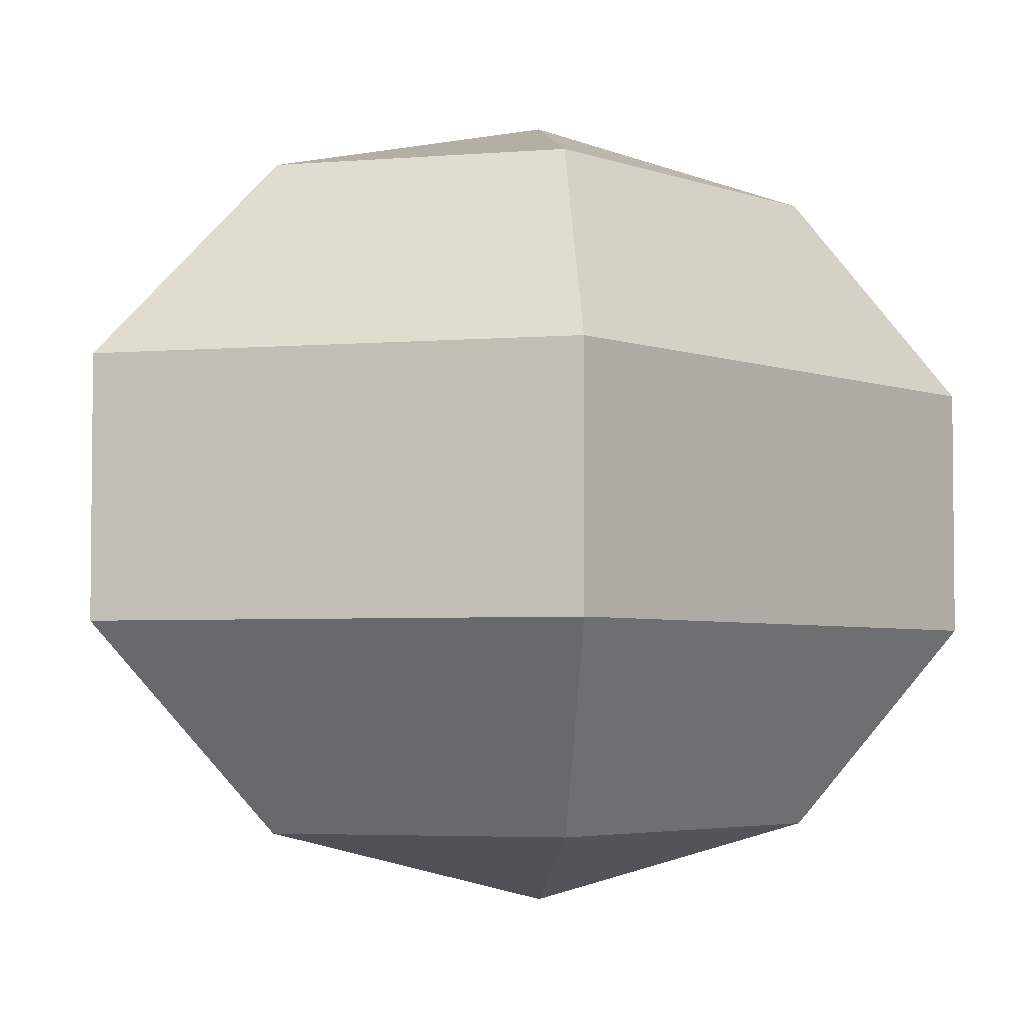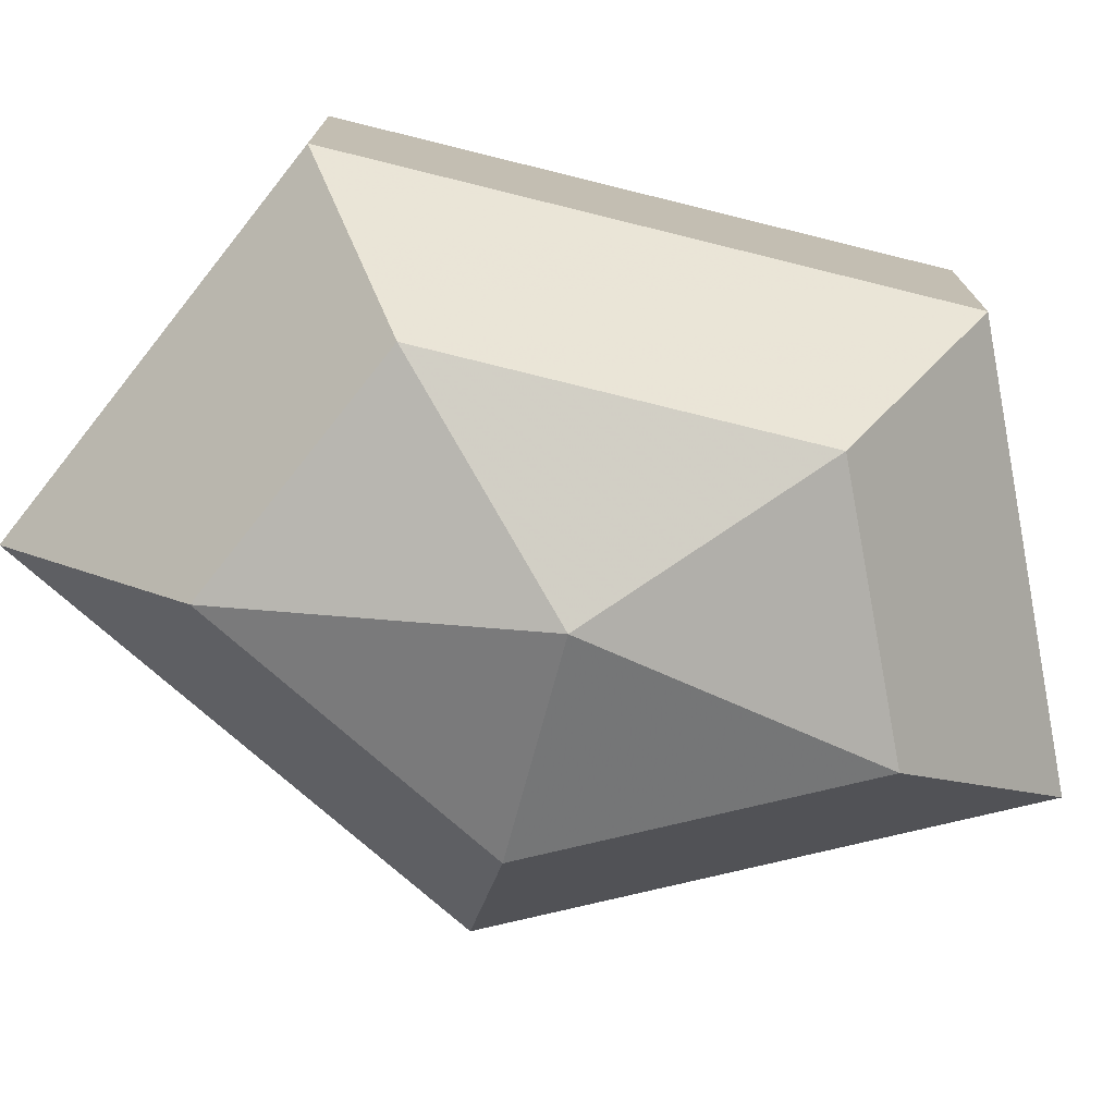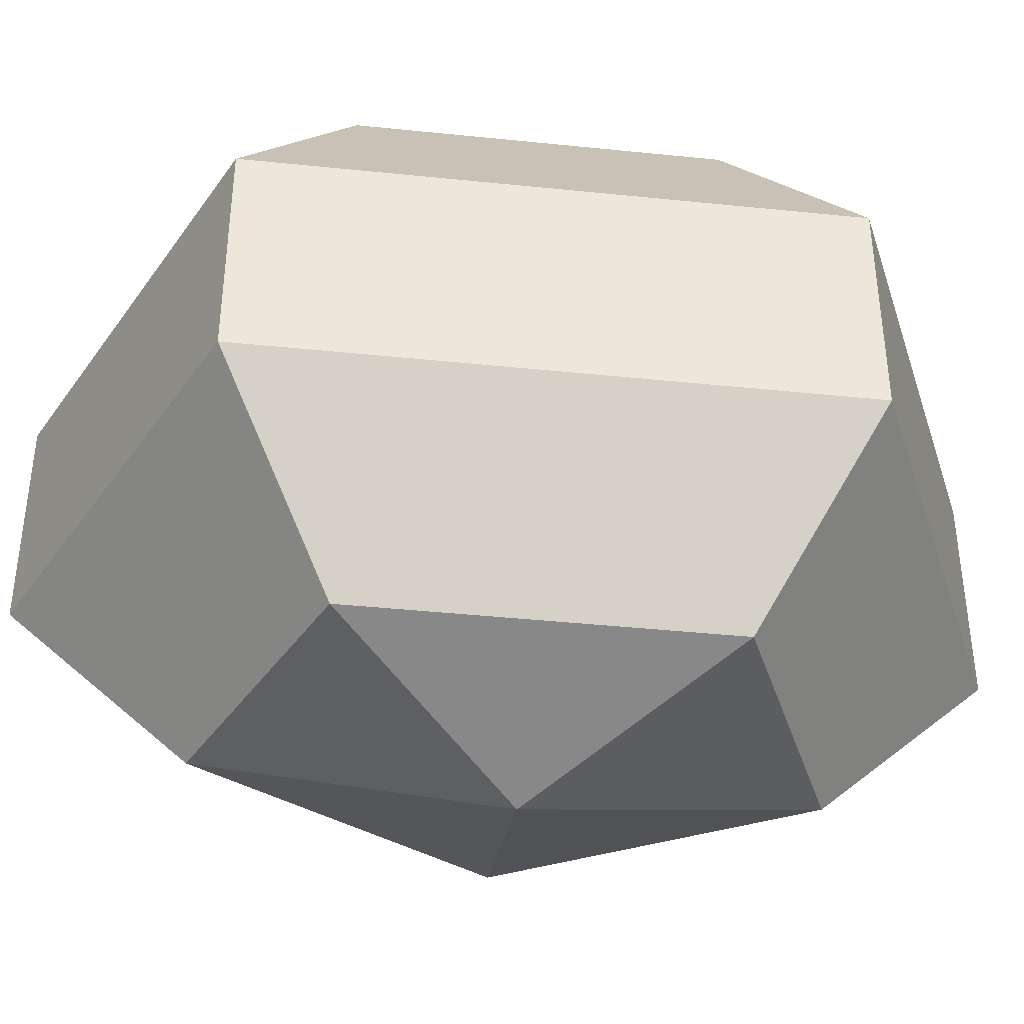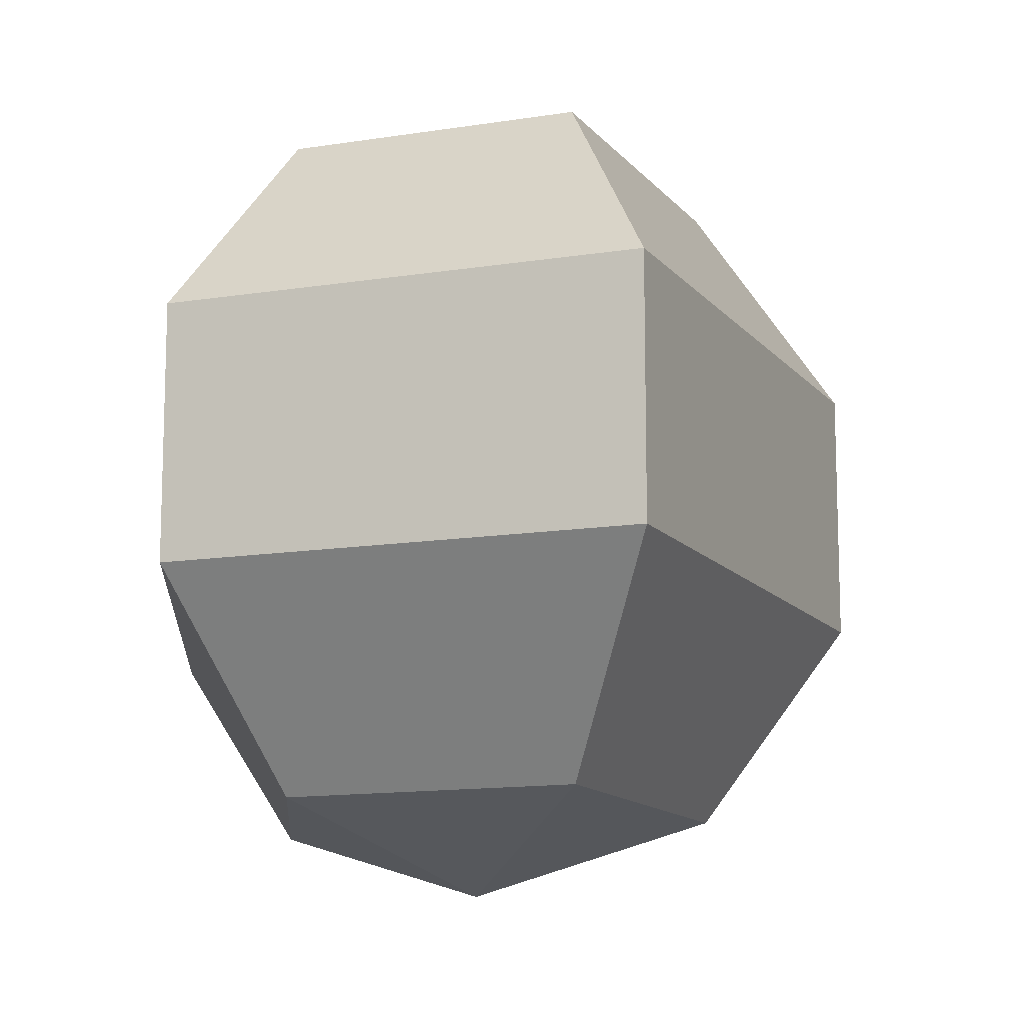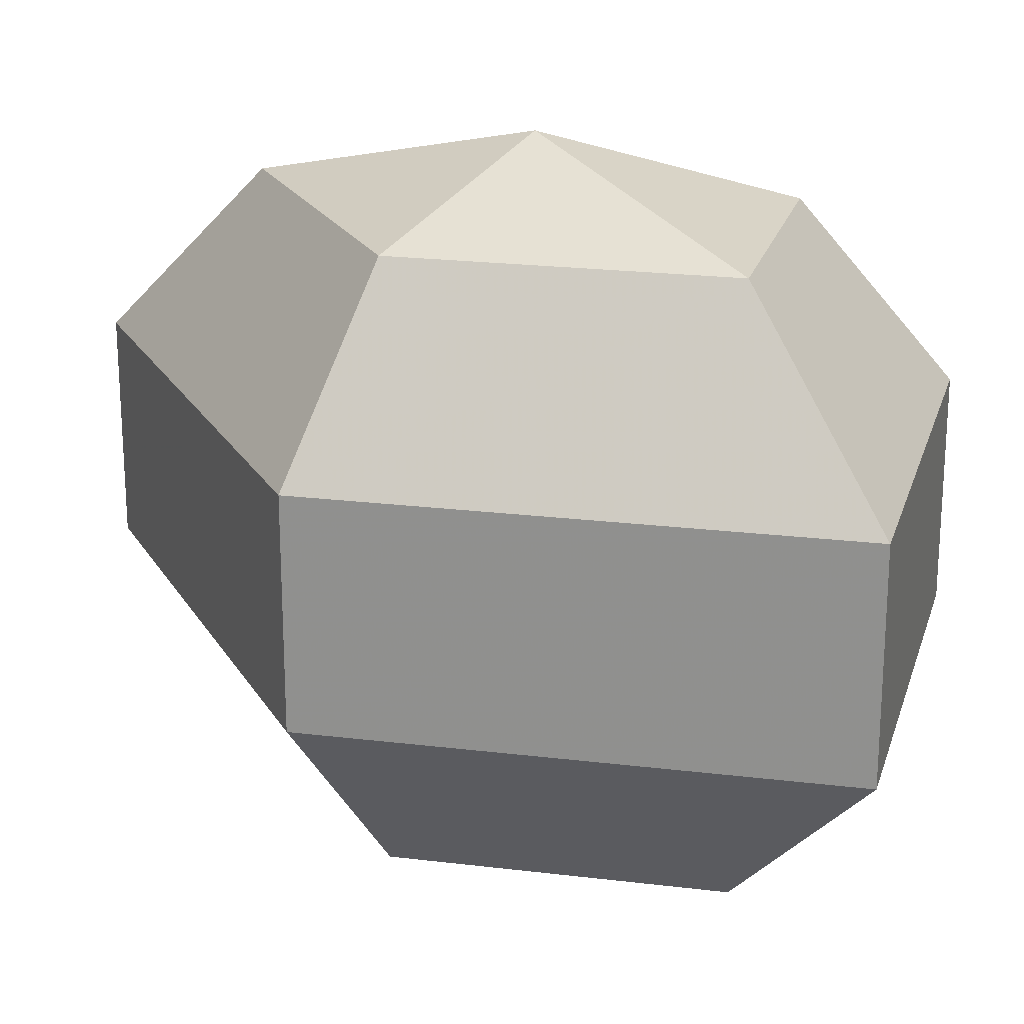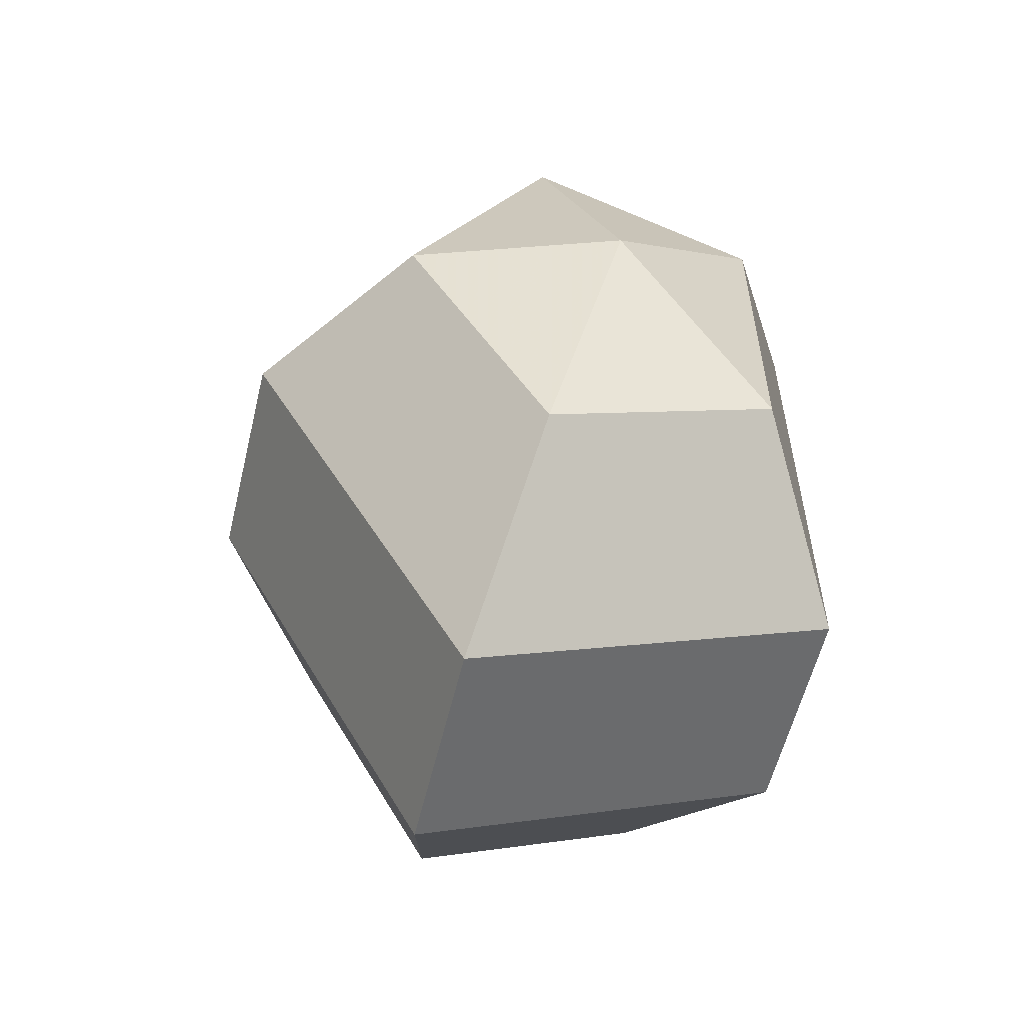
<metadata>
{"format":"obj","ext":"obj","renderer":"f3d","projection":"perspective","resolution":1024,"background":"white","views":[{"elev":-4.0,"azim":39.9,"up":"+Z"},{"elev":-75.9,"azim":76.1,"up":"+Z"},{"elev":-40.8,"azim":82.8,"up":"+Z"},{"elev":-12.8,"azim":176.1,"up":"+Z"},{"elev":21.9,"azim":-50.5,"up":"+Z"},{"elev":-57.6,"azim":-13.5,"up":"+Y"}]}
</metadata>
<code>
v 220 132 162
v 220 132 162
v 220 132 162
v 220 132 162
v 220 132 162
v 220 132 162
v 215.9 132 163.3
v 218.7 126.5 163.3
v 223.3 128.6 163.3
v 223.3 135.4 163.3
v 218.7 137.5 163.3
v 215.9 132 163.3
v 213.3 132 166.8
v 217.9 123.1 166.8
v 225.4 126.5 166.8
v 225.4 137.5 166.8
v 217.9 140.9 166.8
v 213.3 132 166.8
v 213.3 132 171.2
v 217.9 123.1 171.2
v 225.4 126.5 171.2
v 225.4 137.5 171.2
v 217.9 140.9 171.2
v 213.3 132 171.2
v 215.9 132 174.7
v 218.7 126.5 174.7
v 223.3 128.6 174.7
v 223.3 135.4 174.7
v 218.7 137.5 174.7
v 215.9 132 174.7
v 220 132 176
v 220 132 176
v 220 132 176
v 220 132 176
v 220 132 176
v 220 132 176
g foo
f 8 7 1
f 9 8 2
f 10 9 3
f 11 10 4
f 12 11 5
f 14 13 7
f 15 14 8
f 16 15 9
f 17 16 10
f 18 17 11
f 20 19 13
f 21 20 14
f 22 21 15
f 23 22 16
f 24 23 17
f 26 25 19
f 27 26 20
f 28 27 21
f 29 28 22
f 30 29 23
f 32 31 25
f 33 32 26
f 34 33 27
f 35 34 28
f 36 35 29
f 2 8 1
f 3 9 2
f 4 10 3
f 5 11 4
f 6 12 5
f 8 14 7
f 9 15 8
f 10 16 9
f 11 17 10
f 12 18 11
f 14 20 13
f 15 21 14
f 16 22 15
f 17 23 16
f 18 24 17
f 20 26 19
f 21 27 20
f 22 28 21
f 23 29 22
f 24 30 23
f 26 32 25
f 27 33 26
f 28 34 27
f 29 35 28
f 30 36 29
g

</code>
